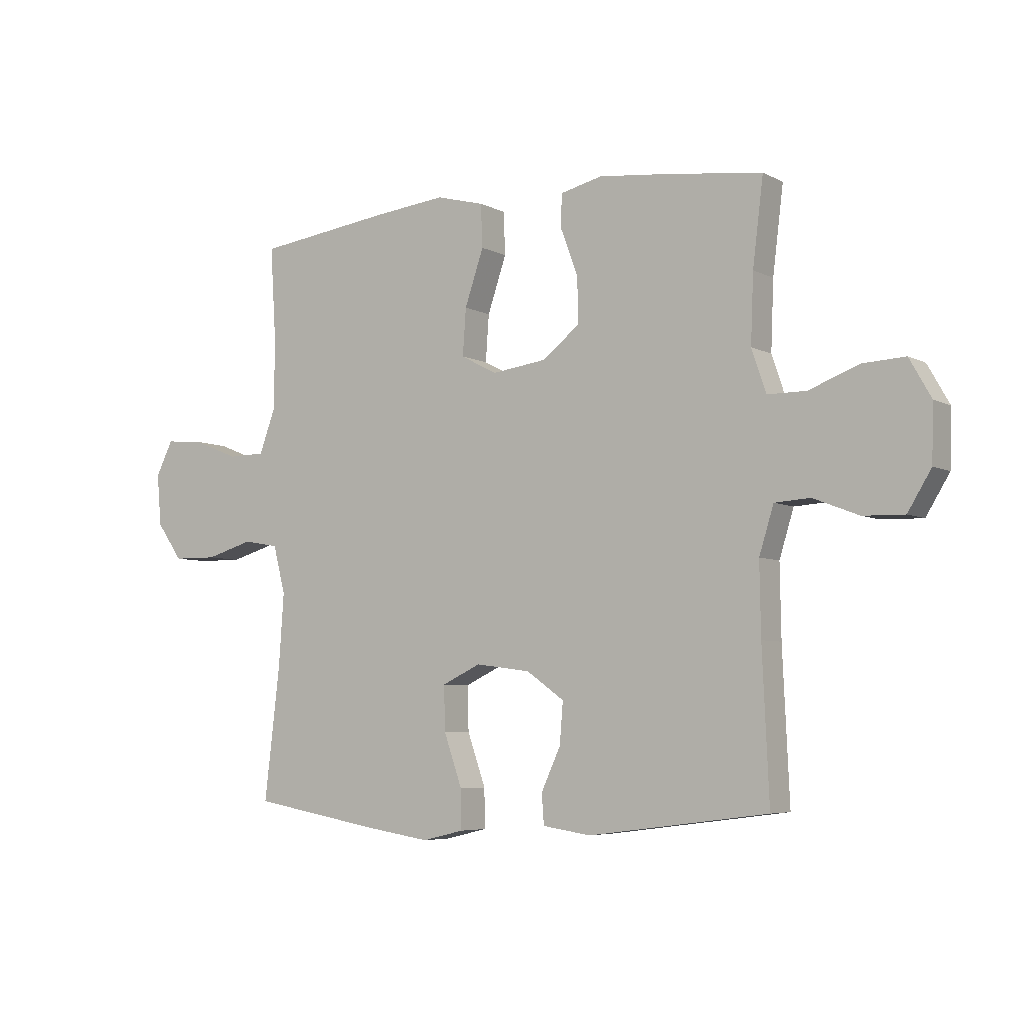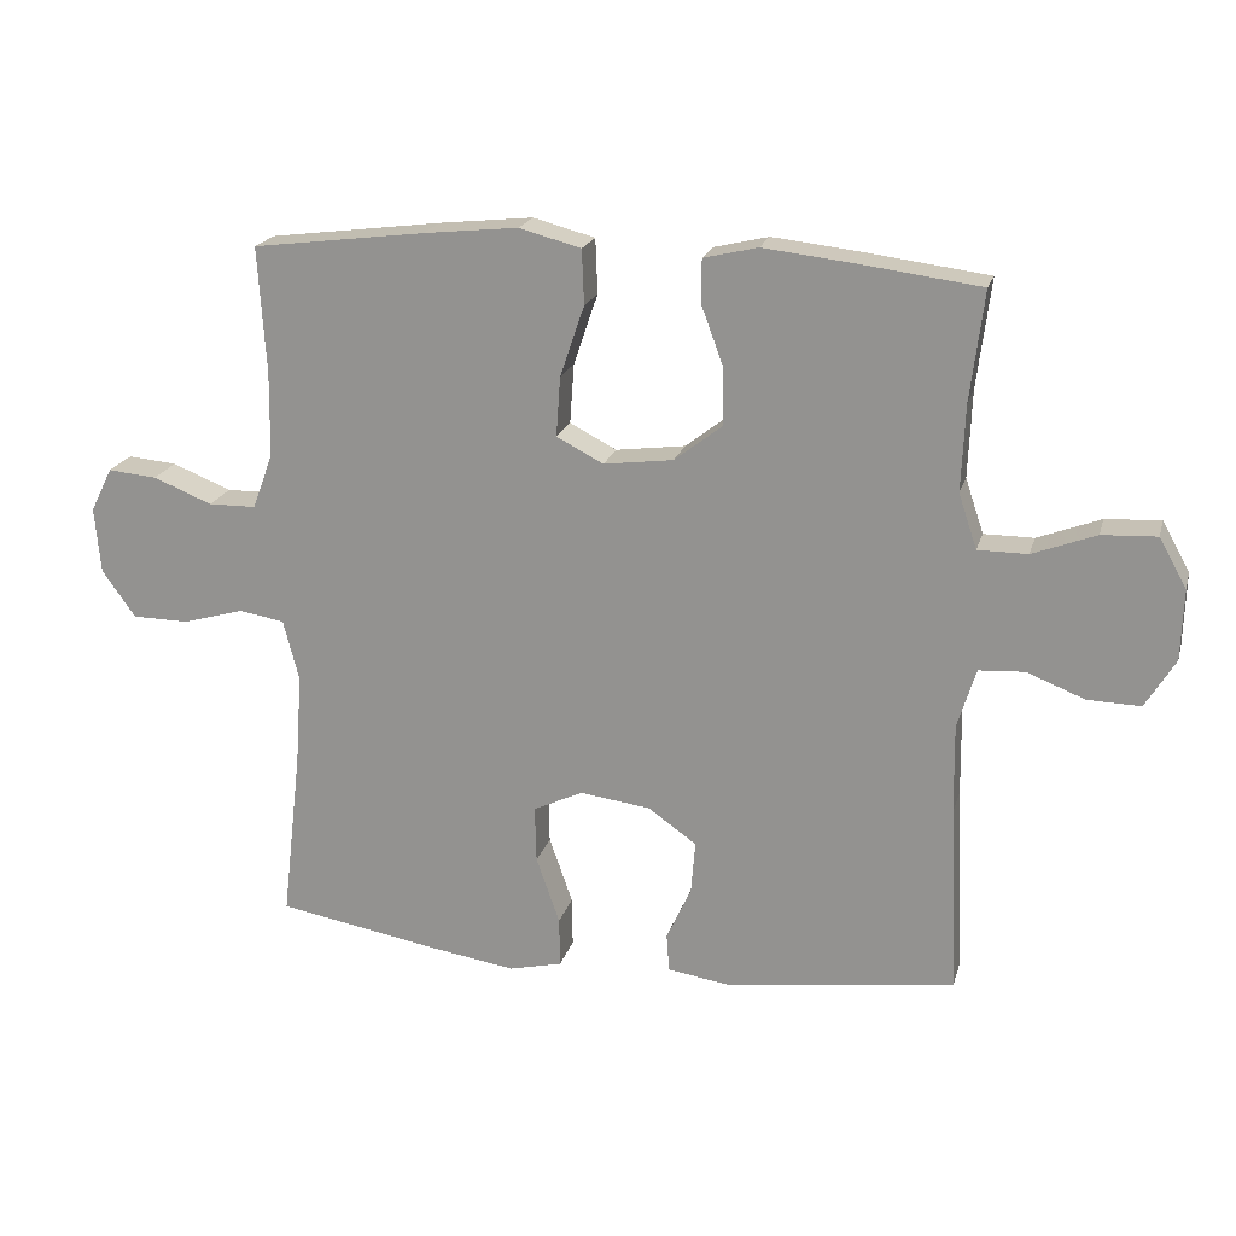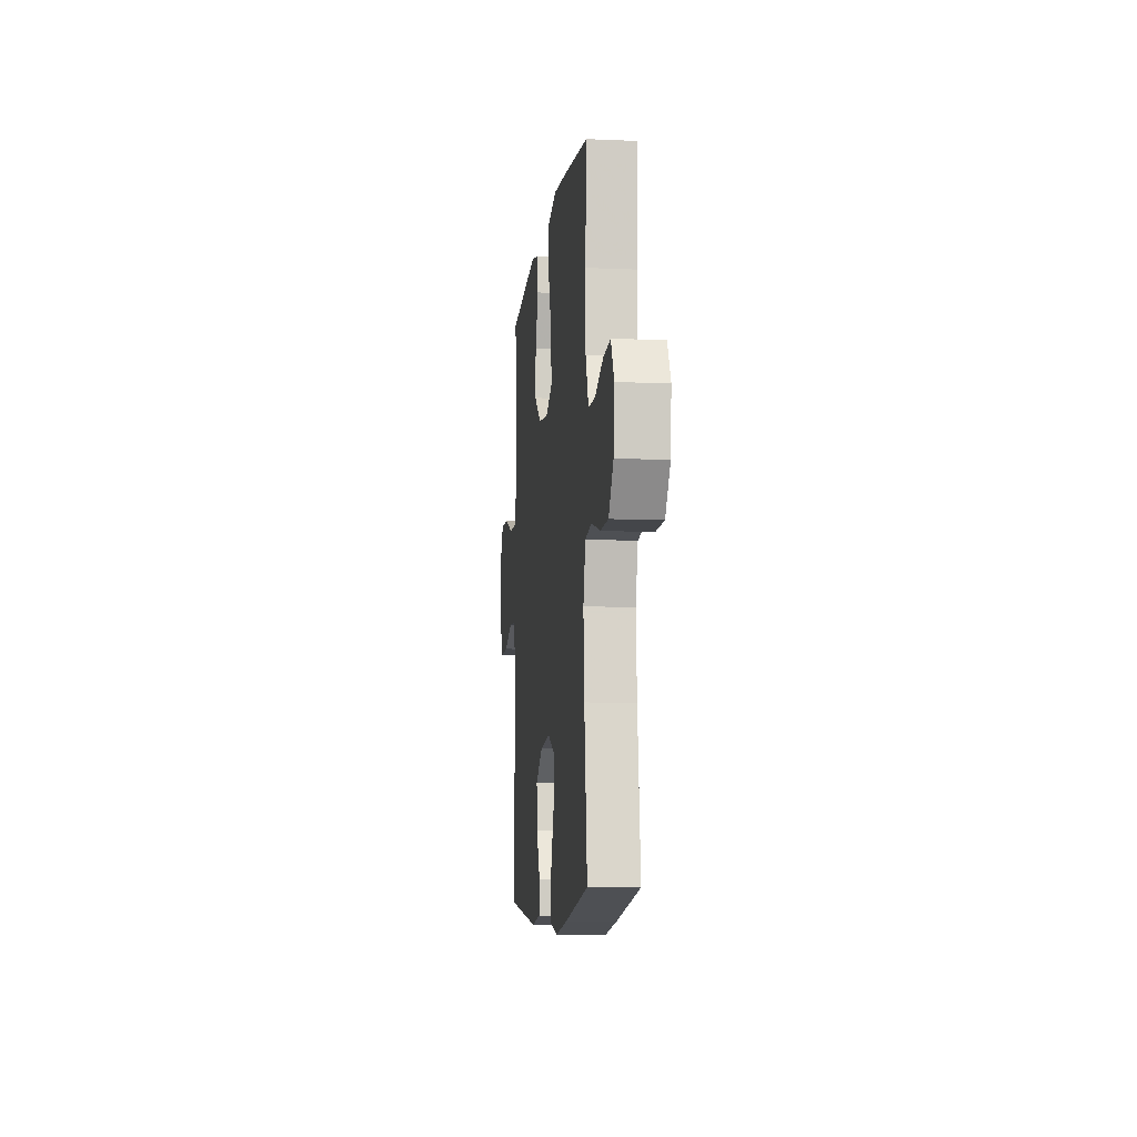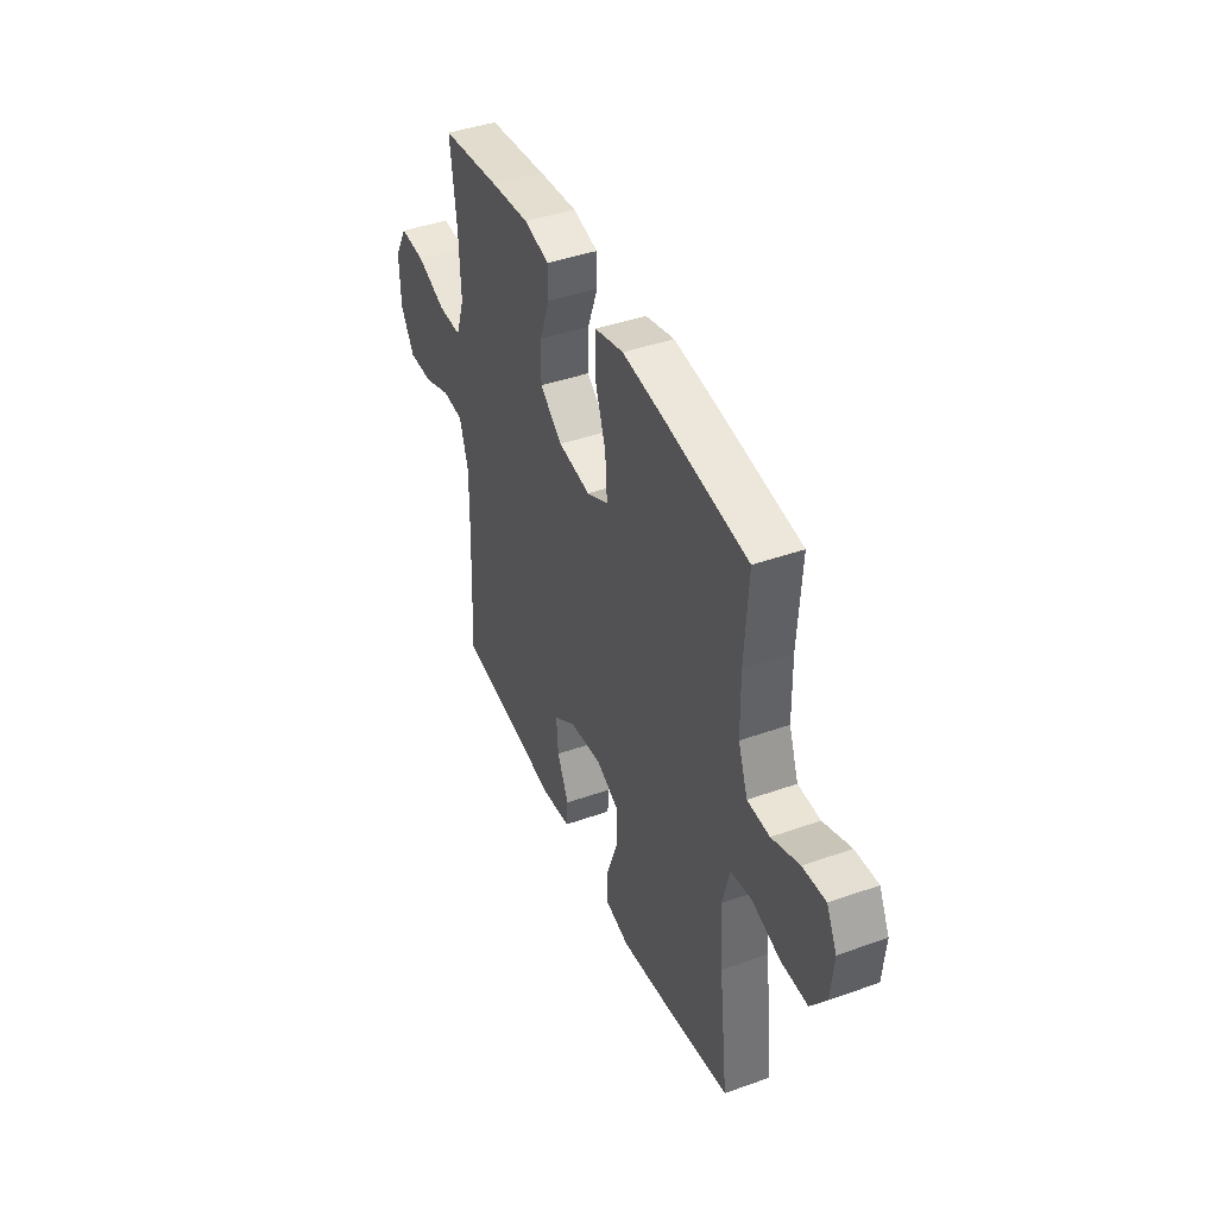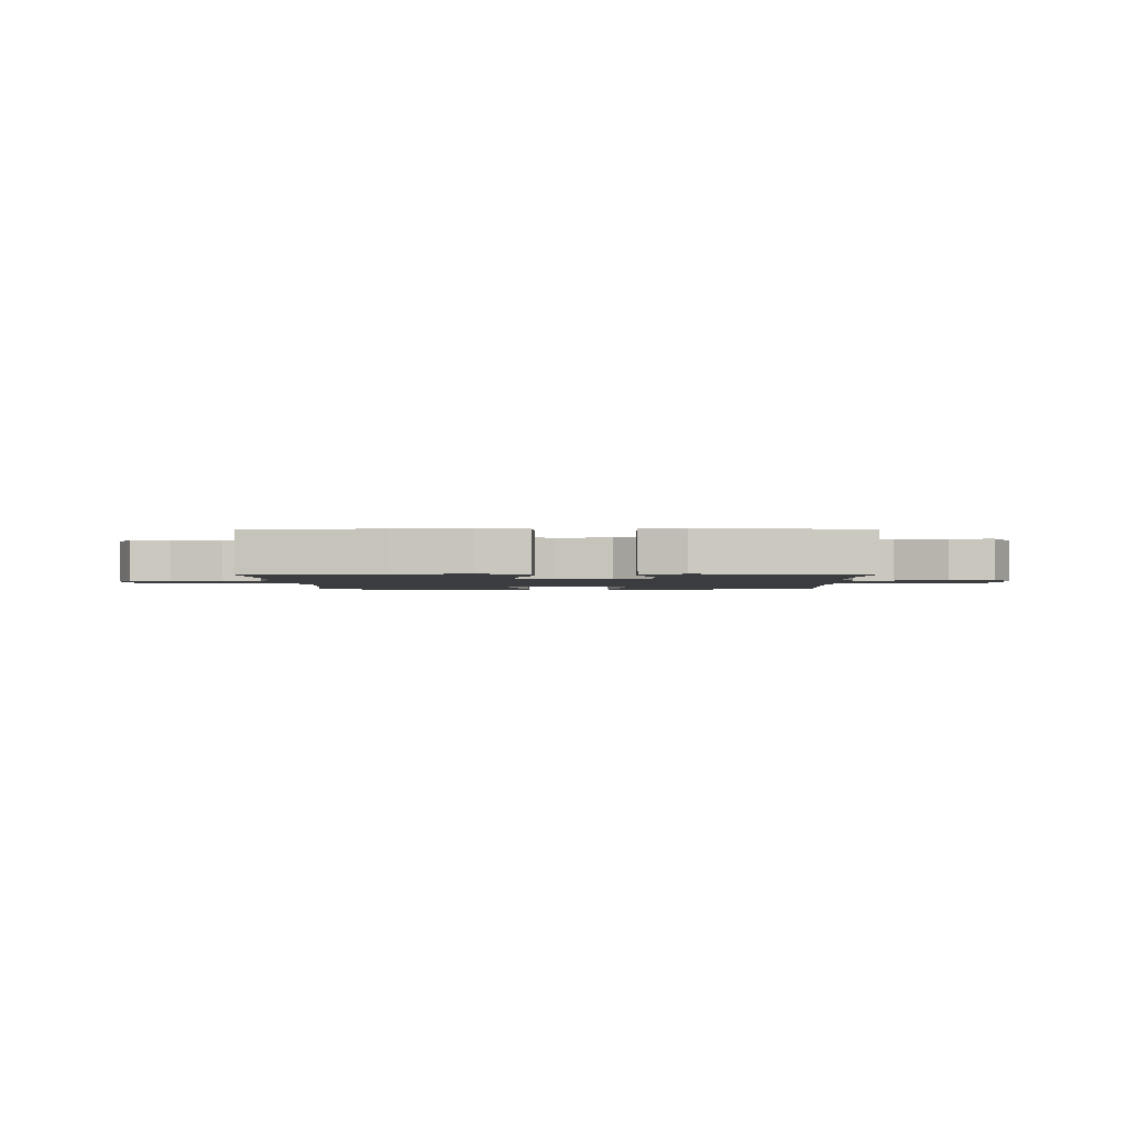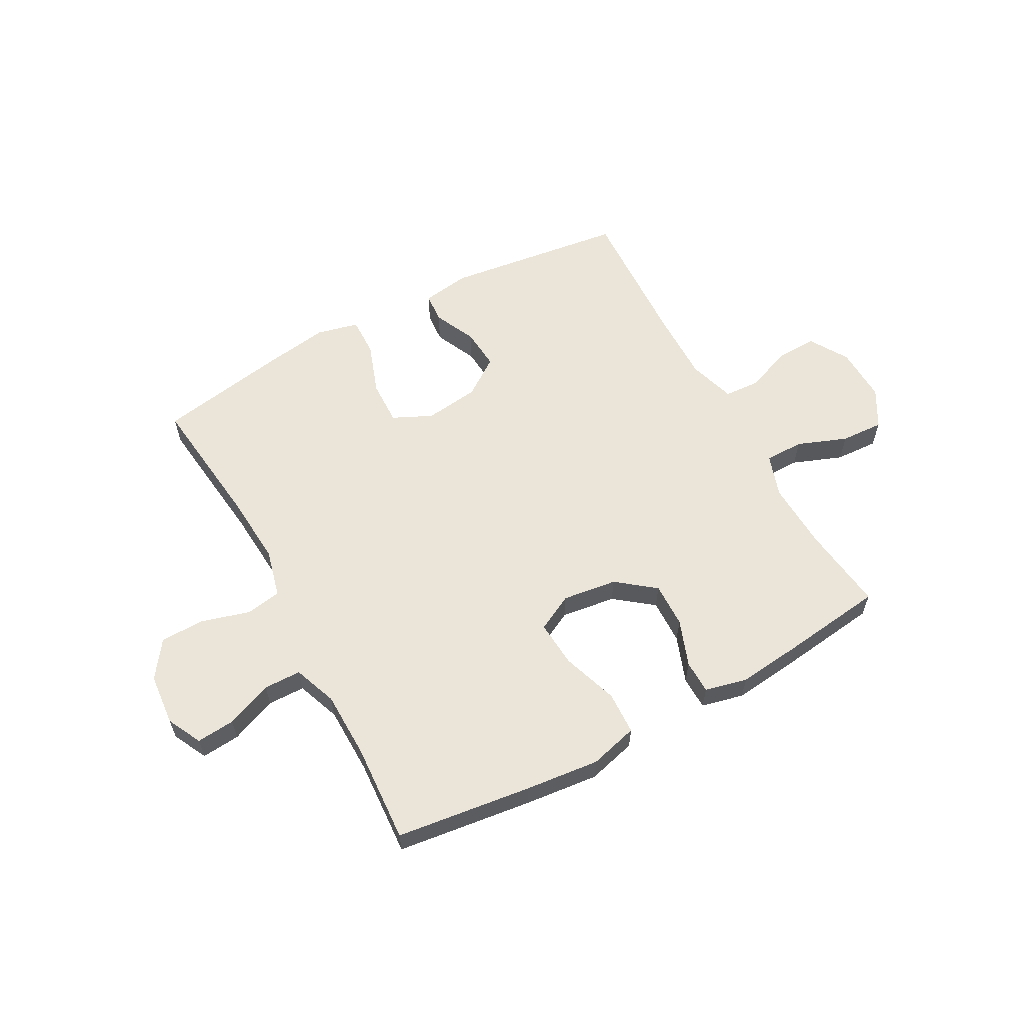
<metadata>
{"format":"obj","ext":"obj","renderer":"f3d","projection":"perspective","resolution":1024,"background":"white","views":[{"elev":-5.6,"azim":33.5,"up":"+Z"},{"elev":20.1,"azim":14.5,"up":"+Z"},{"elev":-8.9,"azim":-96.7,"up":"+Z"},{"elev":42.6,"azim":-113.0,"up":"+Z"},{"elev":-2.0,"azim":0.9,"up":"+Y"},{"elev":59.5,"azim":-28.6,"up":"+Y"}]}
</metadata>
<code>
v 0.5 0.07 0.5
v 0.481 0.07 0.346
v 0.476 0.07 0.224
v 0.502 0.07 0.147
v 0.572 0.07 0.147
v 0.661 0.07 0.181
v 0.738 0.07 0.185
v 0.777 0.07 0.116
v 0.774 0.07 0.016
v 0.732 0.07 -0.053
v 0.658 0.07 -0.051
v 0.576 0.07 -0.019
v 0.512 0.07 -0.023
v 0.486 0.07 -0.107
v 0.488 0.07 -0.235
v 0.5 0.07 -0.5
v 0.176 0.07 -0.542
v 0.089 0.07 -0.529
v 0.085 0.07 -0.475
v 0.12 0.07 -0.399
v 0.126 0.07 -0.325
v 0.058 0.07 -0.277
v -0.041 0.07 -0.264
v -0.111 0.07 -0.297
v -0.109 0.07 -0.377
v -0.076 0.07 -0.471
v -0.075 0.07 -0.541
v -0.15 0.07 -0.559
v -0.267 0.07 -0.541
v -0.5 0.07 -0.5
v -0.472 0.07 -0.259
v -0.463 0.07 -0.131
v -0.485 0.07 -0.045
v -0.549 0.07 -0.034
v -0.635 0.07 -0.059
v -0.715 0.07 -0.058
v -0.762 0.07 0.008
v -0.77 0.07 0.101
v -0.739 0.07 0.163
v -0.67 0.07 0.157
v -0.587 0.07 0.124
v -0.52 0.07 0.125
v -0.491 0.07 0.203
v -0.489 0.07 0.324
v -0.5 0.07 0.5
v -0.257 0.07 0.531
v -0.124 0.07 0.545
v -0.037 0.07 0.522
v -0.034 0.07 0.445
v -0.068 0.07 0.345
v -0.074 0.07 0.261
v -0.008 0.07 0.227
v 0.09 0.07 0.24
v 0.158 0.07 0.293
v 0.156 0.07 0.374
v 0.125 0.07 0.458
v 0.126 0.07 0.518
v 0.202 0.07 0.536
v 0.32 0.07 0.523
v 0.5 0 0.5
v 0.481 0 0.346
v 0.476 0 0.224
v 0.502 0 0.147
v 0.572 0 0.147
v 0.661 0 0.181
v 0.738 0 0.185
v 0.777 0 0.116
v 0.774 0 0.016
v 0.732 0 -0.053
v 0.658 0 -0.051
v 0.576 0 -0.019
v 0.512 0 -0.023
v 0.486 0 -0.107
v 0.488 0 -0.235
v 0.5 0 -0.5
v 0.176 0 -0.542
v 0.089 0 -0.529
v 0.085 0 -0.475
v 0.12 0 -0.399
v 0.126 0 -0.325
v 0.058 0 -0.277
v -0.041 0 -0.264
v -0.111 0 -0.297
v -0.109 0 -0.377
v -0.076 0 -0.471
v -0.075 0 -0.541
v -0.15 0 -0.559
v -0.267 0 -0.541
v -0.5 0 -0.5
v -0.472 0 -0.259
v -0.463 0 -0.131
v -0.485 0 -0.045
v -0.549 0 -0.034
v -0.635 0 -0.059
v -0.715 0 -0.058
v -0.762 0 0.008
v -0.77 0 0.101
v -0.739 0 0.163
v -0.67 0 0.157
v -0.587 0 0.124
v -0.52 0 0.125
v -0.491 0 0.203
v -0.489 0 0.324
v -0.5 0 0.5
v -0.257 0 0.531
v -0.124 0 0.545
v -0.037 0 0.522
v -0.034 0 0.445
v -0.068 0 0.345
v -0.074 0 0.261
v -0.008 0 0.227
v 0.09 0 0.24
v 0.158 0 0.293
v 0.156 0 0.374
v 0.125 0 0.458
v 0.126 0 0.518
v 0.202 0 0.536
v 0.32 0 0.523
f 58 59 1 2
f 55 56 57 58
f 54 55 58 2
f 53 54 2 3
f 52 53 3 4
f 47 48 49 50
f 47 50 51
f 44 45 46 47
f 43 44 47 51
f 42 43 51 52
f 38 39 40 41
f 38 41 42
f 37 38 42
f 34 35 36 37
f 33 34 37 42
f 32 33 42 52
f 28 29 30 31
f 25 26 27 28
f 24 25 28 31
f 23 24 31 32
f 17 18 19 20
f 15 16 17 20
f 14 15 20 21
f 13 14 21 22
f 9 10 11 12
f 9 12 13
f 8 9 13
f 5 6 7 8
f 4 5 8 13
f 22 23 32 52
f 4 13 22 52
f 61 60 118 117
f 117 116 115 114
f 61 117 114 113
f 62 61 113 112
f 63 62 112 111
f 109 108 107 106
f 110 109 106
f 106 105 104 103
f 110 106 103 102
f 111 110 102 101
f 100 99 98 97
f 101 100 97
f 101 97 96
f 96 95 94 93
f 101 96 93 92
f 111 101 92 91
f 90 89 88 87
f 87 86 85 84
f 90 87 84 83
f 91 90 83 82
f 79 78 77 76
f 79 76 75 74
f 80 79 74 73
f 81 80 73 72
f 71 70 69 68
f 72 71 68
f 72 68 67
f 67 66 65 64
f 72 67 64 63
f 111 91 82 81
f 111 81 72 63
f 1 60 61 2
f 2 61 62 3
f 3 62 63 4
f 4 63 64 5
f 5 64 65 6
f 6 65 66 7
f 7 66 67 8
f 8 67 68 9
f 9 68 69 10
f 10 69 70 11
f 11 70 71 12
f 12 71 72 13
f 13 72 73 14
f 14 73 74 15
f 15 74 75 16
f 16 75 76 17
f 17 76 77 18
f 18 77 78 19
f 19 78 79 20
f 20 79 80 21
f 21 80 81 22
f 22 81 82 23
f 23 82 83 24
f 24 83 84 25
f 25 84 85 26
f 26 85 86 27
f 27 86 87 28
f 28 87 88 29
f 29 88 89 30
f 30 89 90 31
f 31 90 91 32
f 32 91 92 33
f 33 92 93 34
f 34 93 94 35
f 35 94 95 36
f 36 95 96 37
f 37 96 97 38
f 38 97 98 39
f 39 98 99 40
f 40 99 100 41
f 41 100 101 42
f 42 101 102 43
f 43 102 103 44
f 44 103 104 45
f 45 104 105 46
f 46 105 106 47
f 47 106 107 48
f 48 107 108 49
f 49 108 109 50
f 50 109 110 51
f 51 110 111 52
f 52 111 112 53
f 53 112 113 54
f 54 113 114 55
f 55 114 115 56
f 56 115 116 57
f 57 116 117 58
f 58 117 118 59
f 59 118 60 1

</code>
